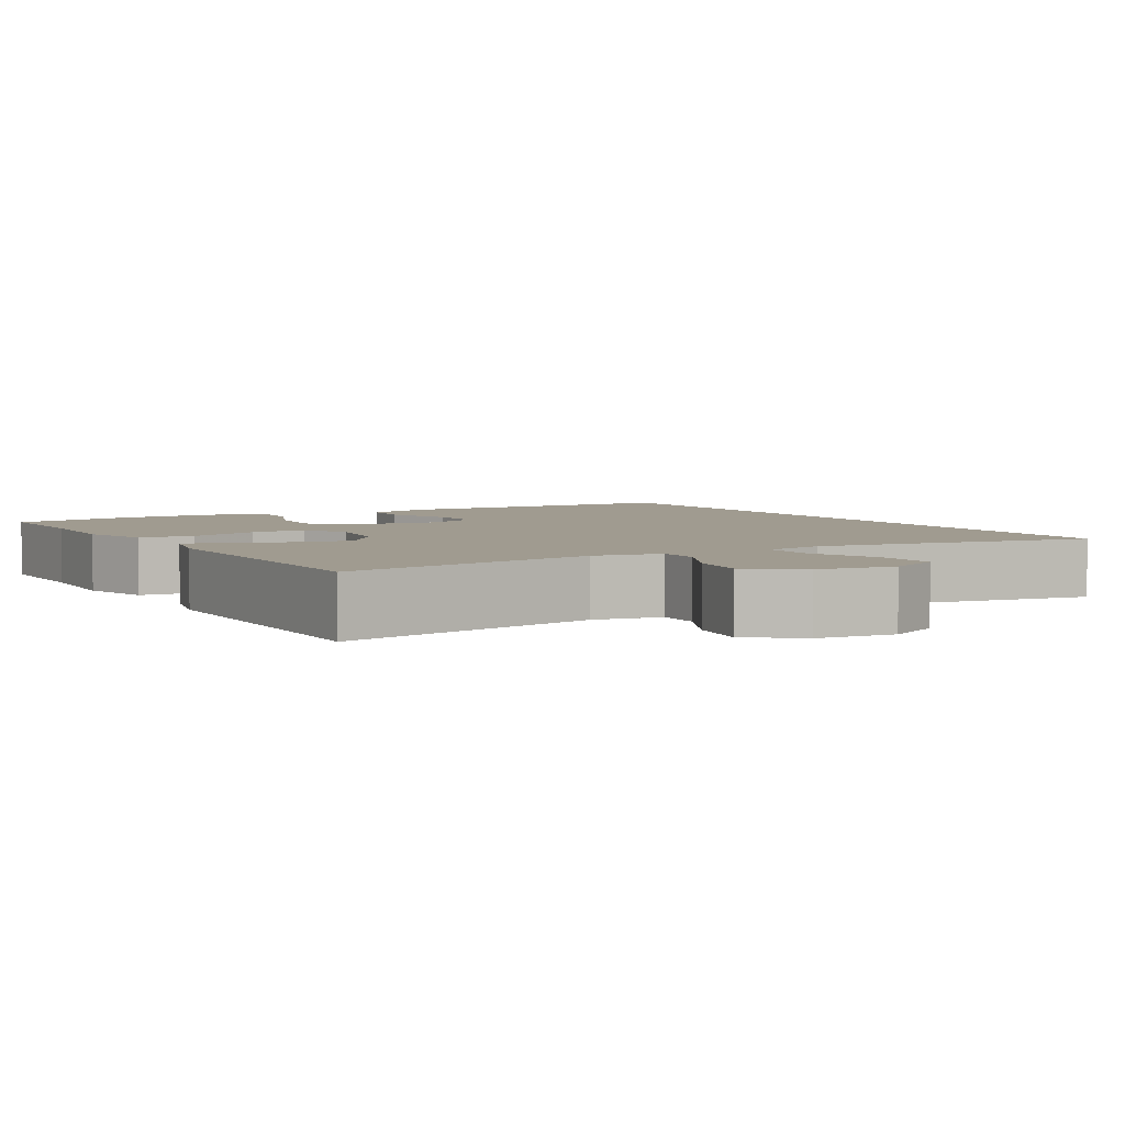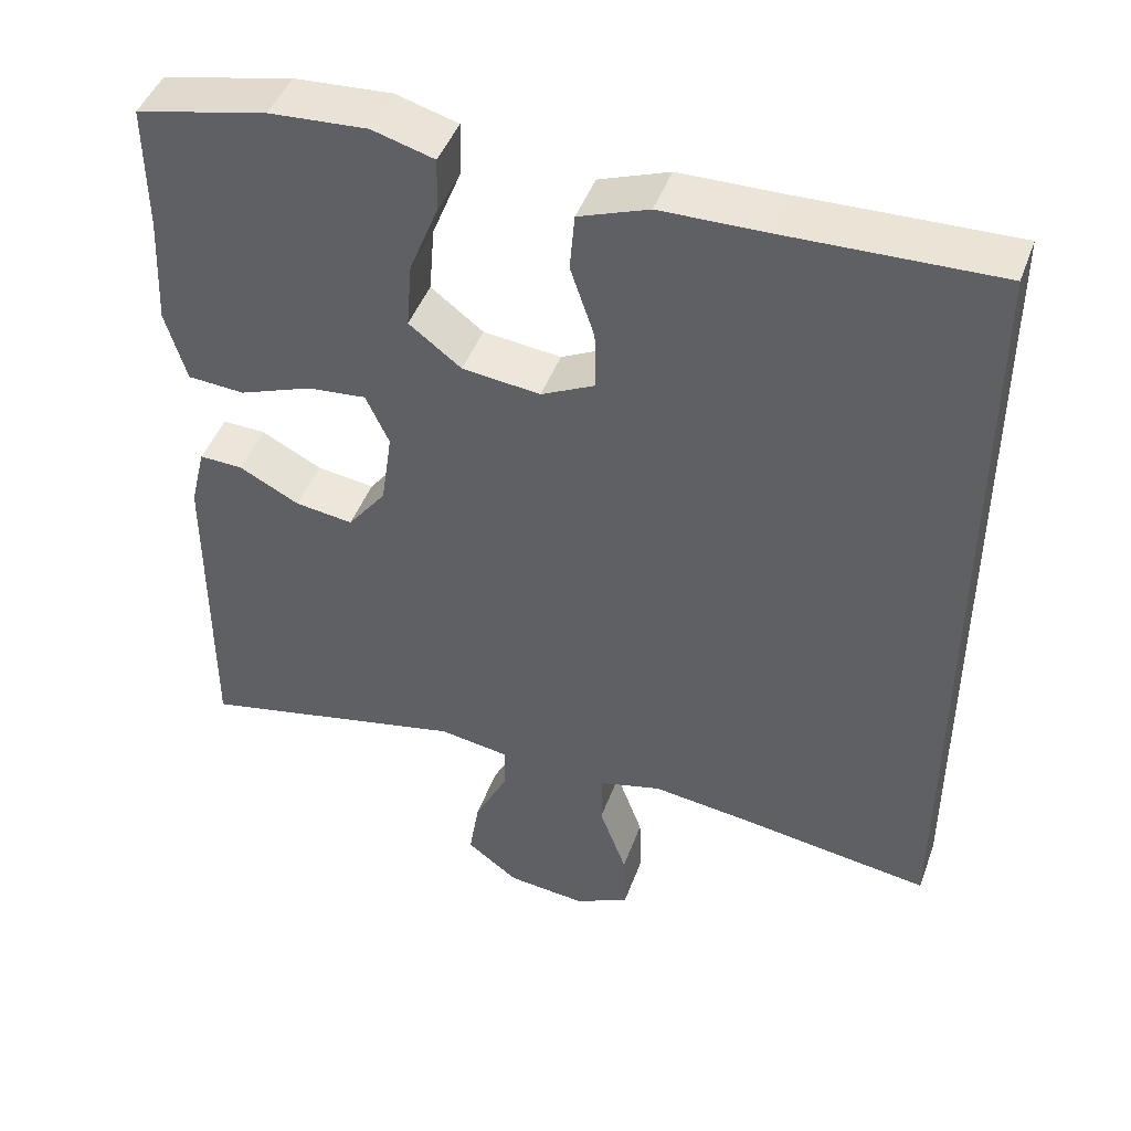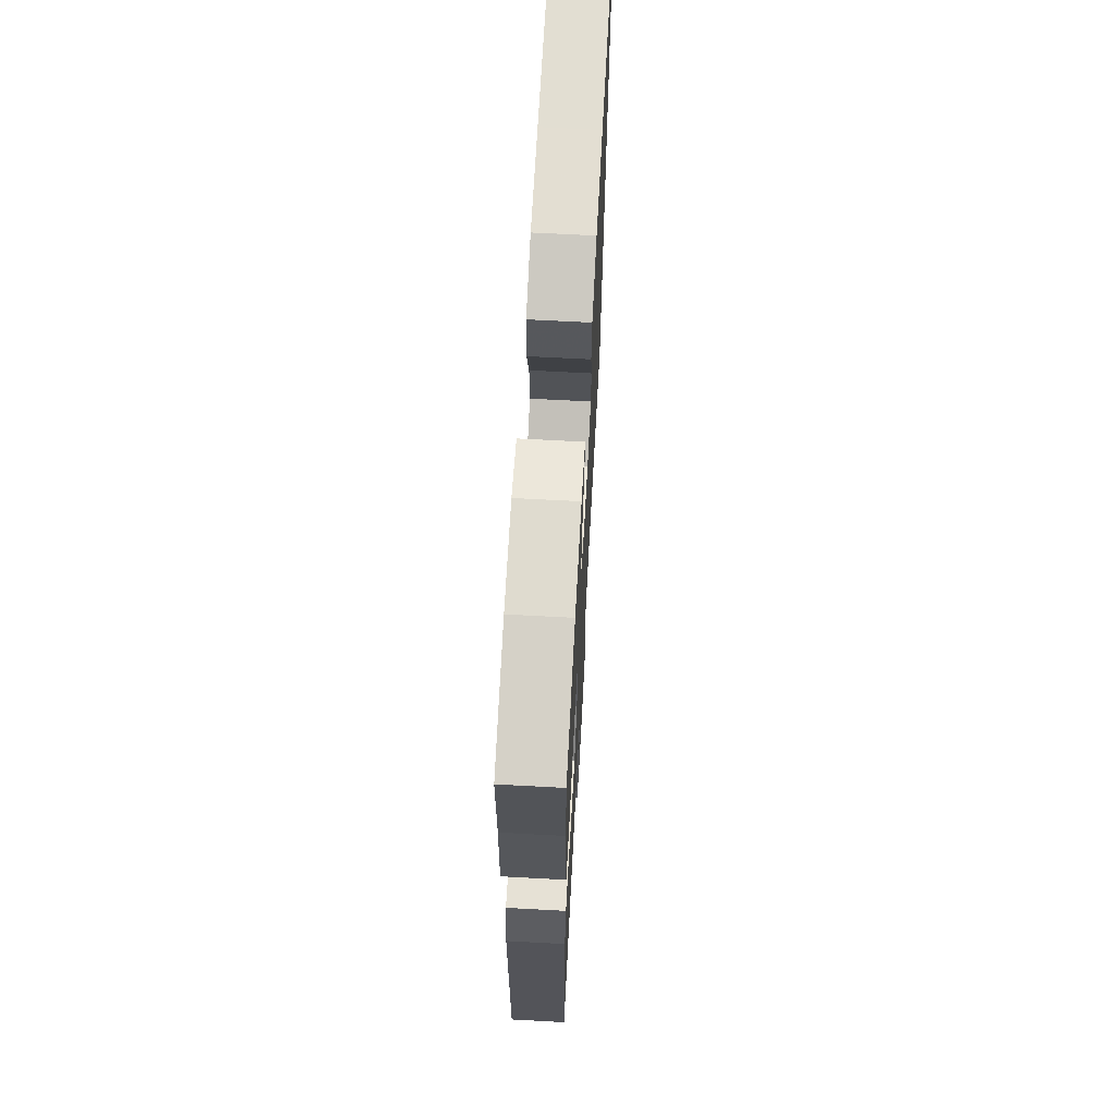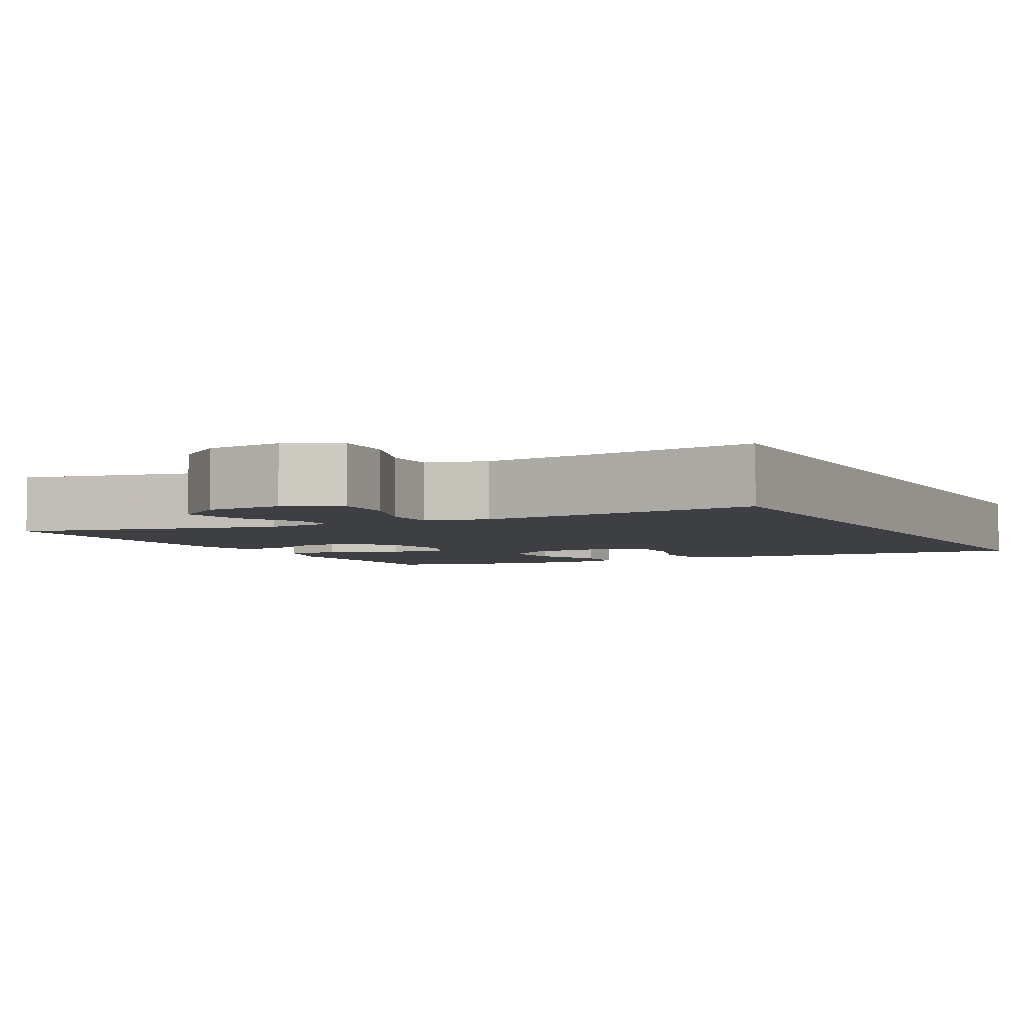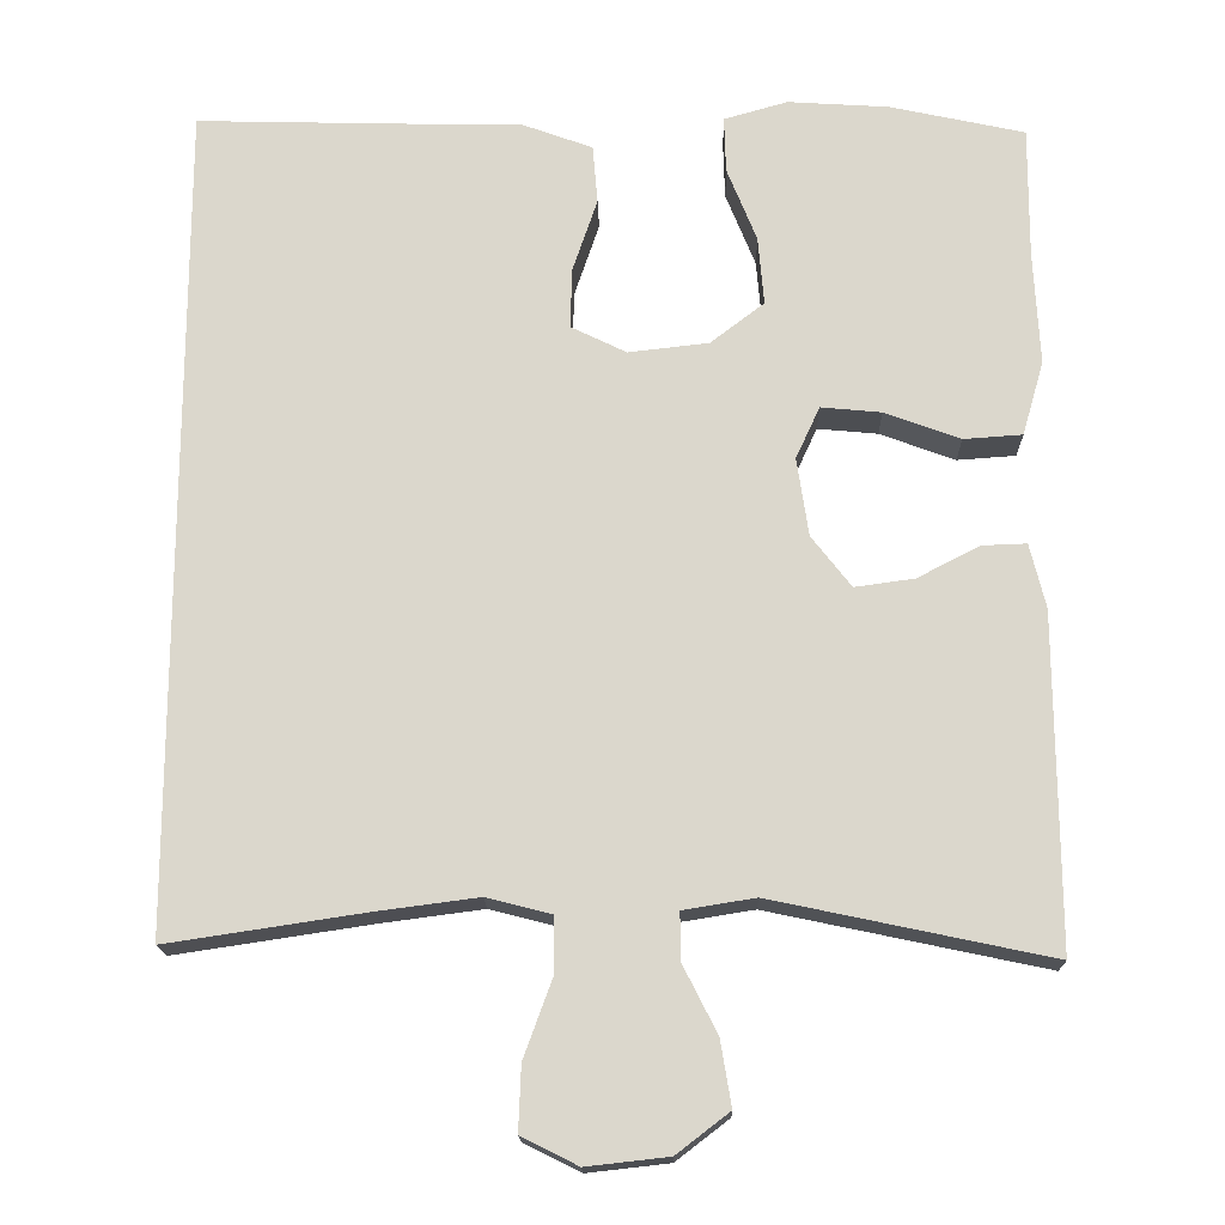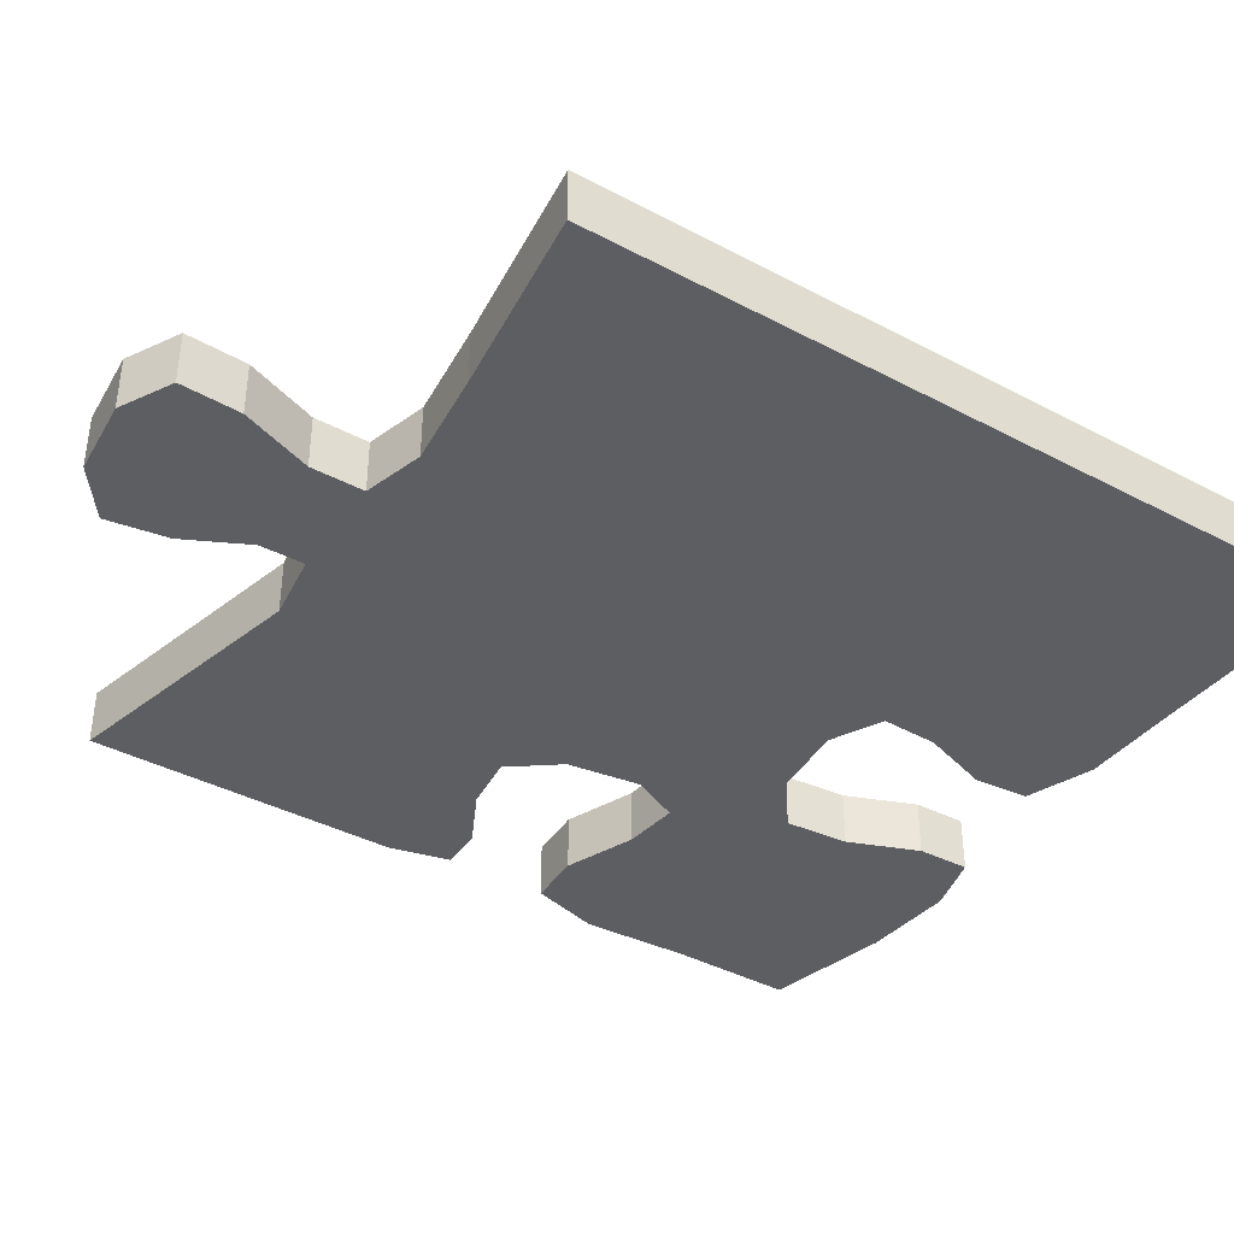
<metadata>
{"format":"obj","ext":"obj","renderer":"f3d","projection":"perspective","resolution":1024,"background":"white","views":[{"elev":4.2,"azim":150.0,"up":"+Y"},{"elev":45.4,"azim":-160.5,"up":"+Z"},{"elev":66.5,"azim":93.1,"up":"+Z"},{"elev":-4.1,"azim":-152.9,"up":"+Y"},{"elev":-17.1,"azim":1.3,"up":"+Z"},{"elev":-39.2,"azim":-123.6,"up":"+Y"}]}
</metadata>
<code>
v -0.5 0.07 0.527
v -0.238 0.07 0.52
v -0.107 0.07 0.518
v -0.02 0.07 0.486
v -0.014 0.07 0.415
v -0.044 0.07 0.326
v -0.046 0.07 0.253
v 0.021 0.07 0.22
v 0.118 0.07 0.231
v 0.183 0.07 0.281
v 0.176 0.07 0.364
v 0.14 0.07 0.454
v 0.138 0.07 0.522
v 0.215 0.07 0.544
v 0.337 0.07 0.536
v 0.5 0.07 0.5
v 0.499 0.07 0.34
v 0.506 0.07 0.203
v 0.48 0.07 0.113
v 0.409 0.07 0.108
v 0.318 0.07 0.142
v 0.245 0.07 0.149
v 0.216 0.07 0.086
v 0.23 0.07 -0.009
v 0.278 0.07 -0.071
v 0.35 0.07 -0.061
v 0.425 0.07 -0.022
v 0.479 0.07 -0.02
v 0.498 0.07 -0.098
v 0.5 0.07 -0.5
v 0.165 0.07 -0.429
v 0.078 0.07 -0.443
v 0.079 0.07 -0.501
v 0.12 0.07 -0.582
v 0.133 0.07 -0.661
v 0.069 0.07 -0.71
v -0.03 0.07 -0.721
v -0.098 0.07 -0.687
v -0.095 0.07 -0.609
v -0.061 0.07 -0.516
v -0.061 0.07 -0.447
v -0.139 0.07 -0.427
v -0.261 0.07 -0.443
v -0.5 0.07 -0.479
v -0.5 0 0.527
v -0.238 0 0.52
v -0.107 0 0.518
v -0.02 0 0.486
v -0.014 0 0.415
v -0.044 0 0.326
v -0.046 0 0.253
v 0.021 0 0.22
v 0.118 0 0.231
v 0.183 0 0.281
v 0.176 0 0.364
v 0.14 0 0.454
v 0.138 0 0.522
v 0.215 0 0.544
v 0.337 0 0.536
v 0.5 0 0.5
v 0.499 0 0.34
v 0.506 0 0.203
v 0.48 0 0.113
v 0.409 0 0.108
v 0.318 0 0.142
v 0.245 0 0.149
v 0.216 0 0.086
v 0.23 0 -0.009
v 0.278 0 -0.071
v 0.35 0 -0.061
v 0.425 0 -0.022
v 0.479 0 -0.02
v 0.498 0 -0.098
v 0.5 0 -0.5
v 0.165 0 -0.429
v 0.078 0 -0.443
v 0.079 0 -0.501
v 0.12 0 -0.582
v 0.133 0 -0.661
v 0.069 0 -0.71
v -0.03 0 -0.721
v -0.098 0 -0.687
v -0.095 0 -0.609
v -0.061 0 -0.516
v -0.061 0 -0.447
v -0.139 0 -0.427
v -0.261 0 -0.443
v -0.5 0 -0.479
f 43 44 1 2
f 42 43 2 3
f 41 42 3
f 37 38 39 40
f 37 40 41
f 33 34 35 36
f 32 33 36 37
f 28 29 30 31
f 26 27 28 31
f 25 26 31 32
f 24 25 32
f 23 24 32 37
f 18 19 20 21
f 17 18 21 22
f 16 17 22
f 15 16 22
f 14 15 22 23
f 11 12 13 14
f 10 11 14 23
f 3 4 5 6
f 3 6 7
f 41 3 7
f 37 41 7 8
f 9 10 23 37
f 8 9 37
f 46 45 88 87
f 47 46 87 86
f 47 86 85
f 84 83 82 81
f 85 84 81
f 80 79 78 77
f 81 80 77 76
f 75 74 73 72
f 75 72 71 70
f 76 75 70 69
f 76 69 68
f 81 76 68 67
f 65 64 63 62
f 66 65 62 61
f 66 61 60
f 66 60 59
f 67 66 59 58
f 58 57 56 55
f 67 58 55 54
f 50 49 48 47
f 51 50 47
f 51 47 85
f 52 51 85 81
f 81 67 54 53
f 81 53 52
f 1 45 46 2
f 2 46 47 3
f 3 47 48 4
f 4 48 49 5
f 5 49 50 6
f 6 50 51 7
f 7 51 52 8
f 8 52 53 9
f 9 53 54 10
f 10 54 55 11
f 11 55 56 12
f 12 56 57 13
f 13 57 58 14
f 14 58 59 15
f 15 59 60 16
f 16 60 61 17
f 17 61 62 18
f 18 62 63 19
f 19 63 64 20
f 20 64 65 21
f 21 65 66 22
f 22 66 67 23
f 23 67 68 24
f 24 68 69 25
f 25 69 70 26
f 26 70 71 27
f 27 71 72 28
f 28 72 73 29
f 29 73 74 30
f 30 74 75 31
f 31 75 76 32
f 32 76 77 33
f 33 77 78 34
f 34 78 79 35
f 35 79 80 36
f 36 80 81 37
f 37 81 82 38
f 38 82 83 39
f 39 83 84 40
f 40 84 85 41
f 41 85 86 42
f 42 86 87 43
f 43 87 88 44
f 44 88 45 1

</code>
